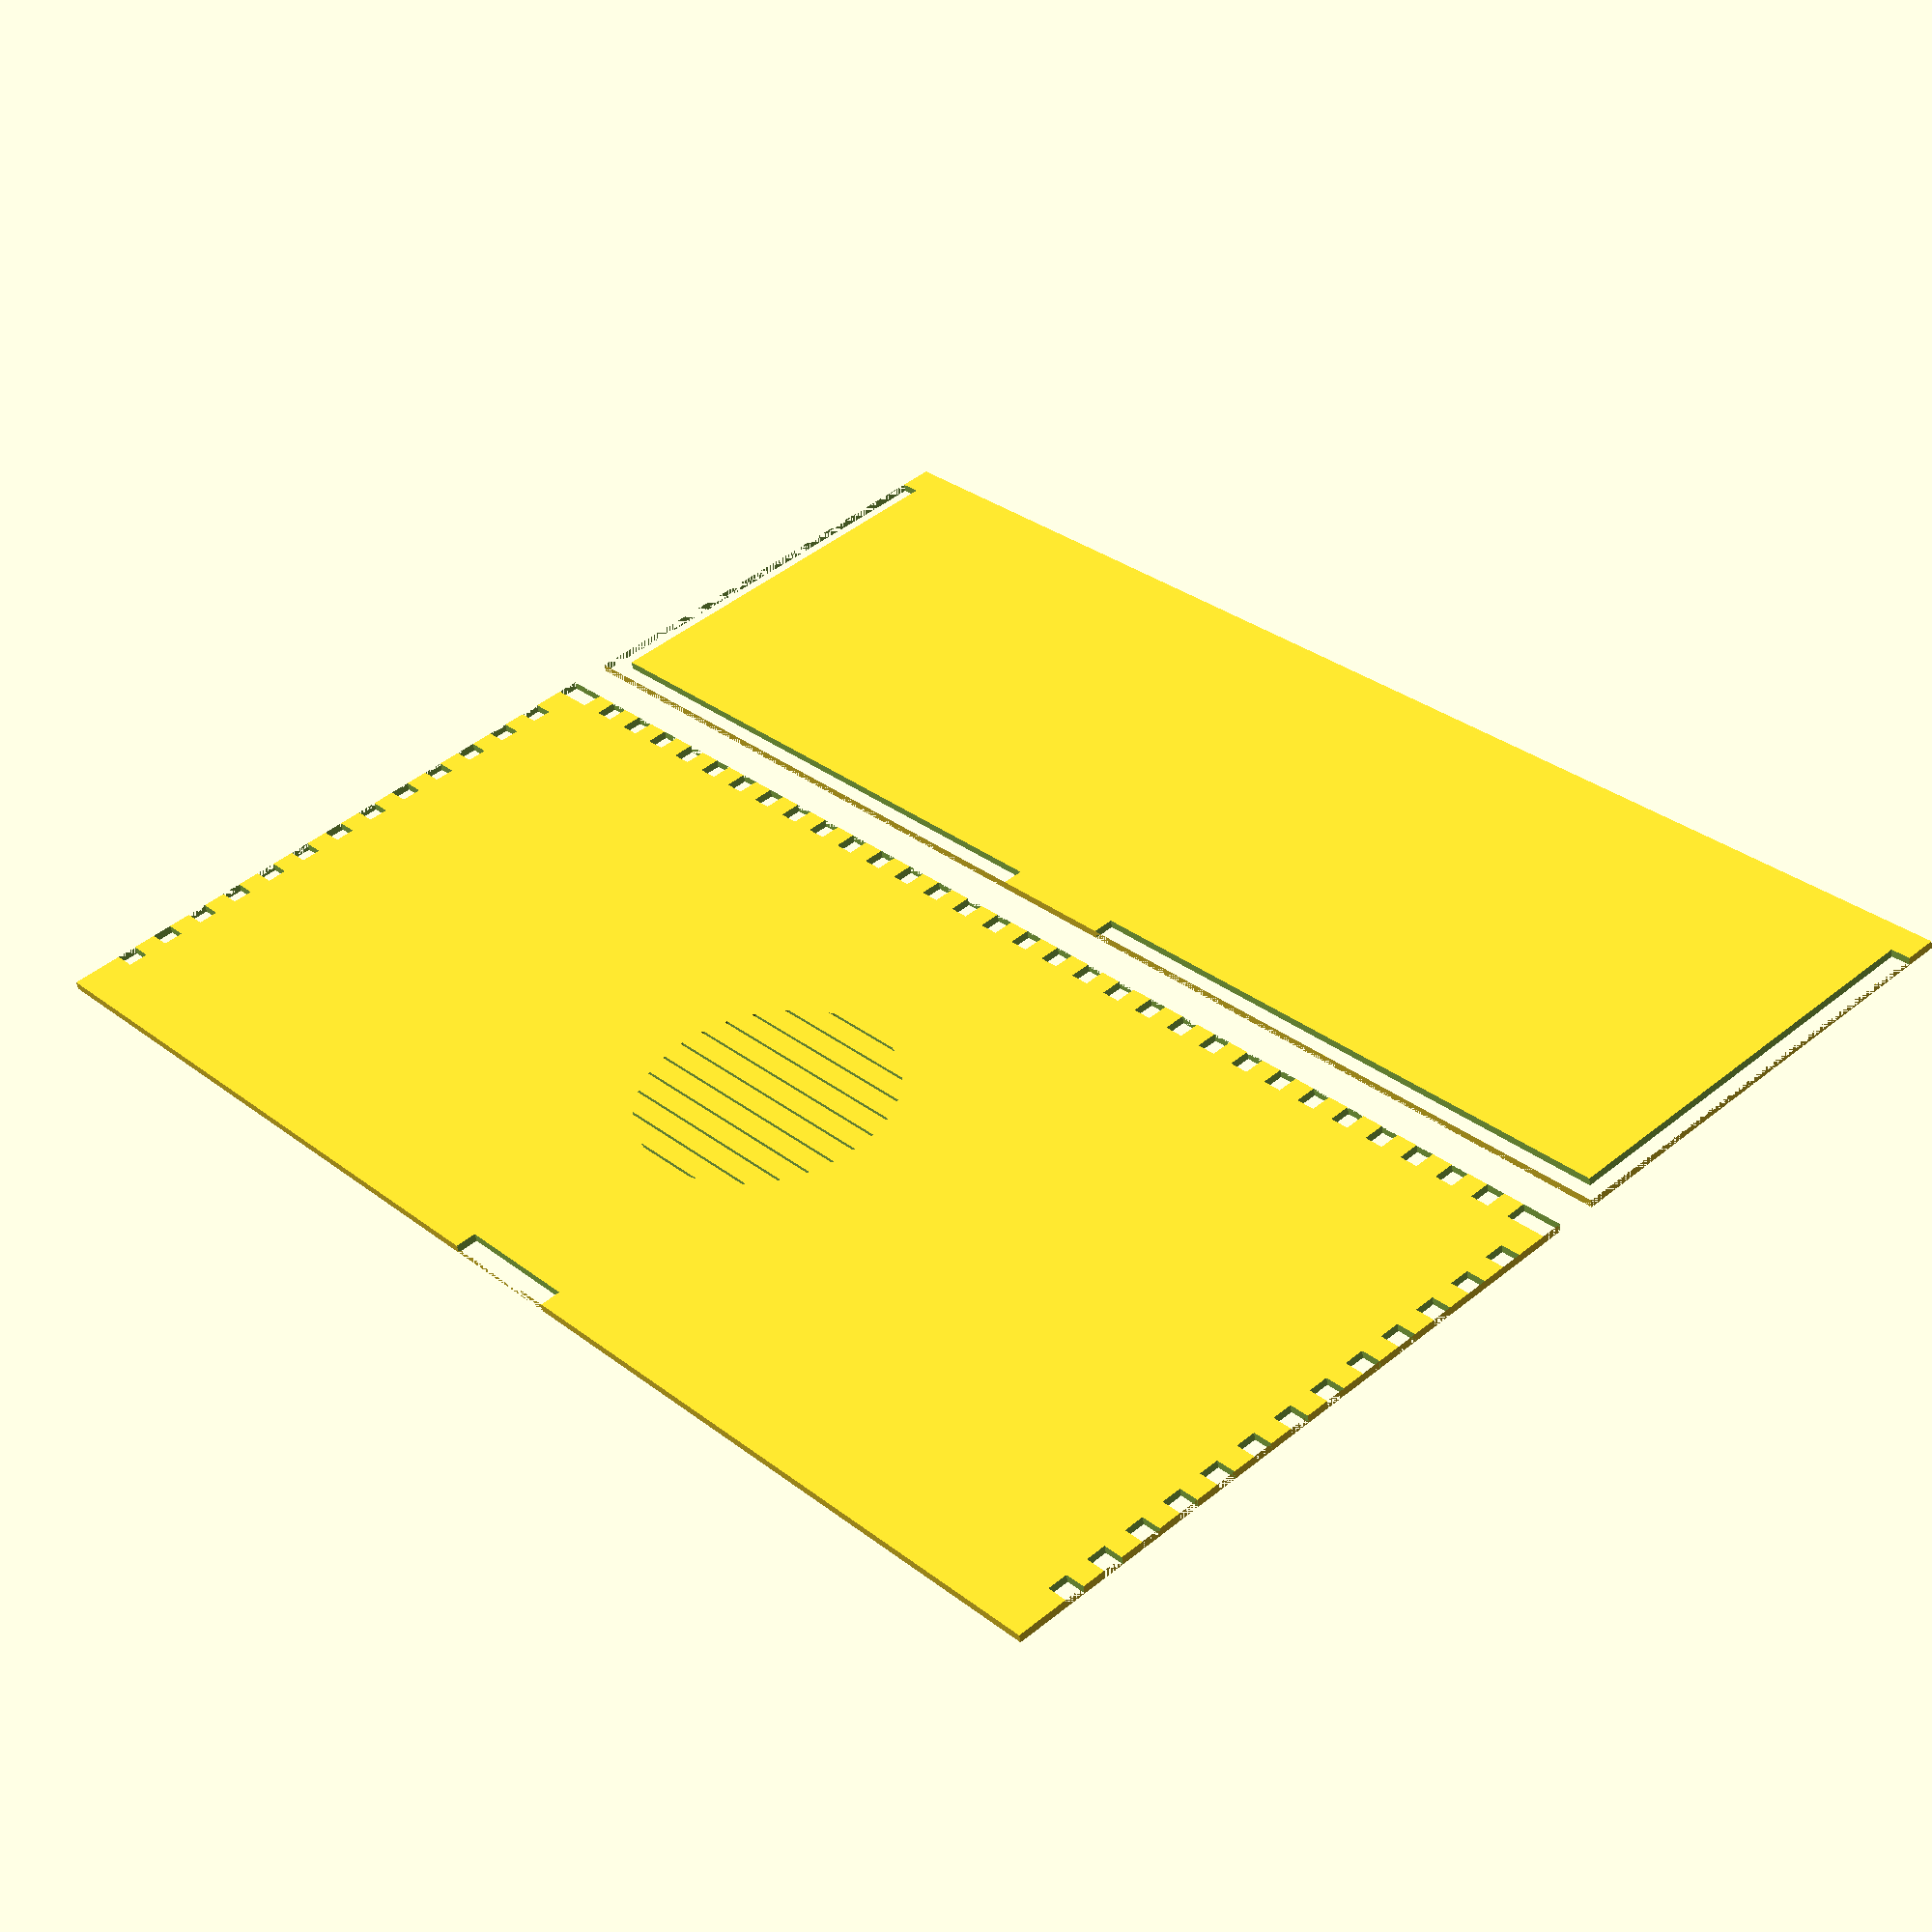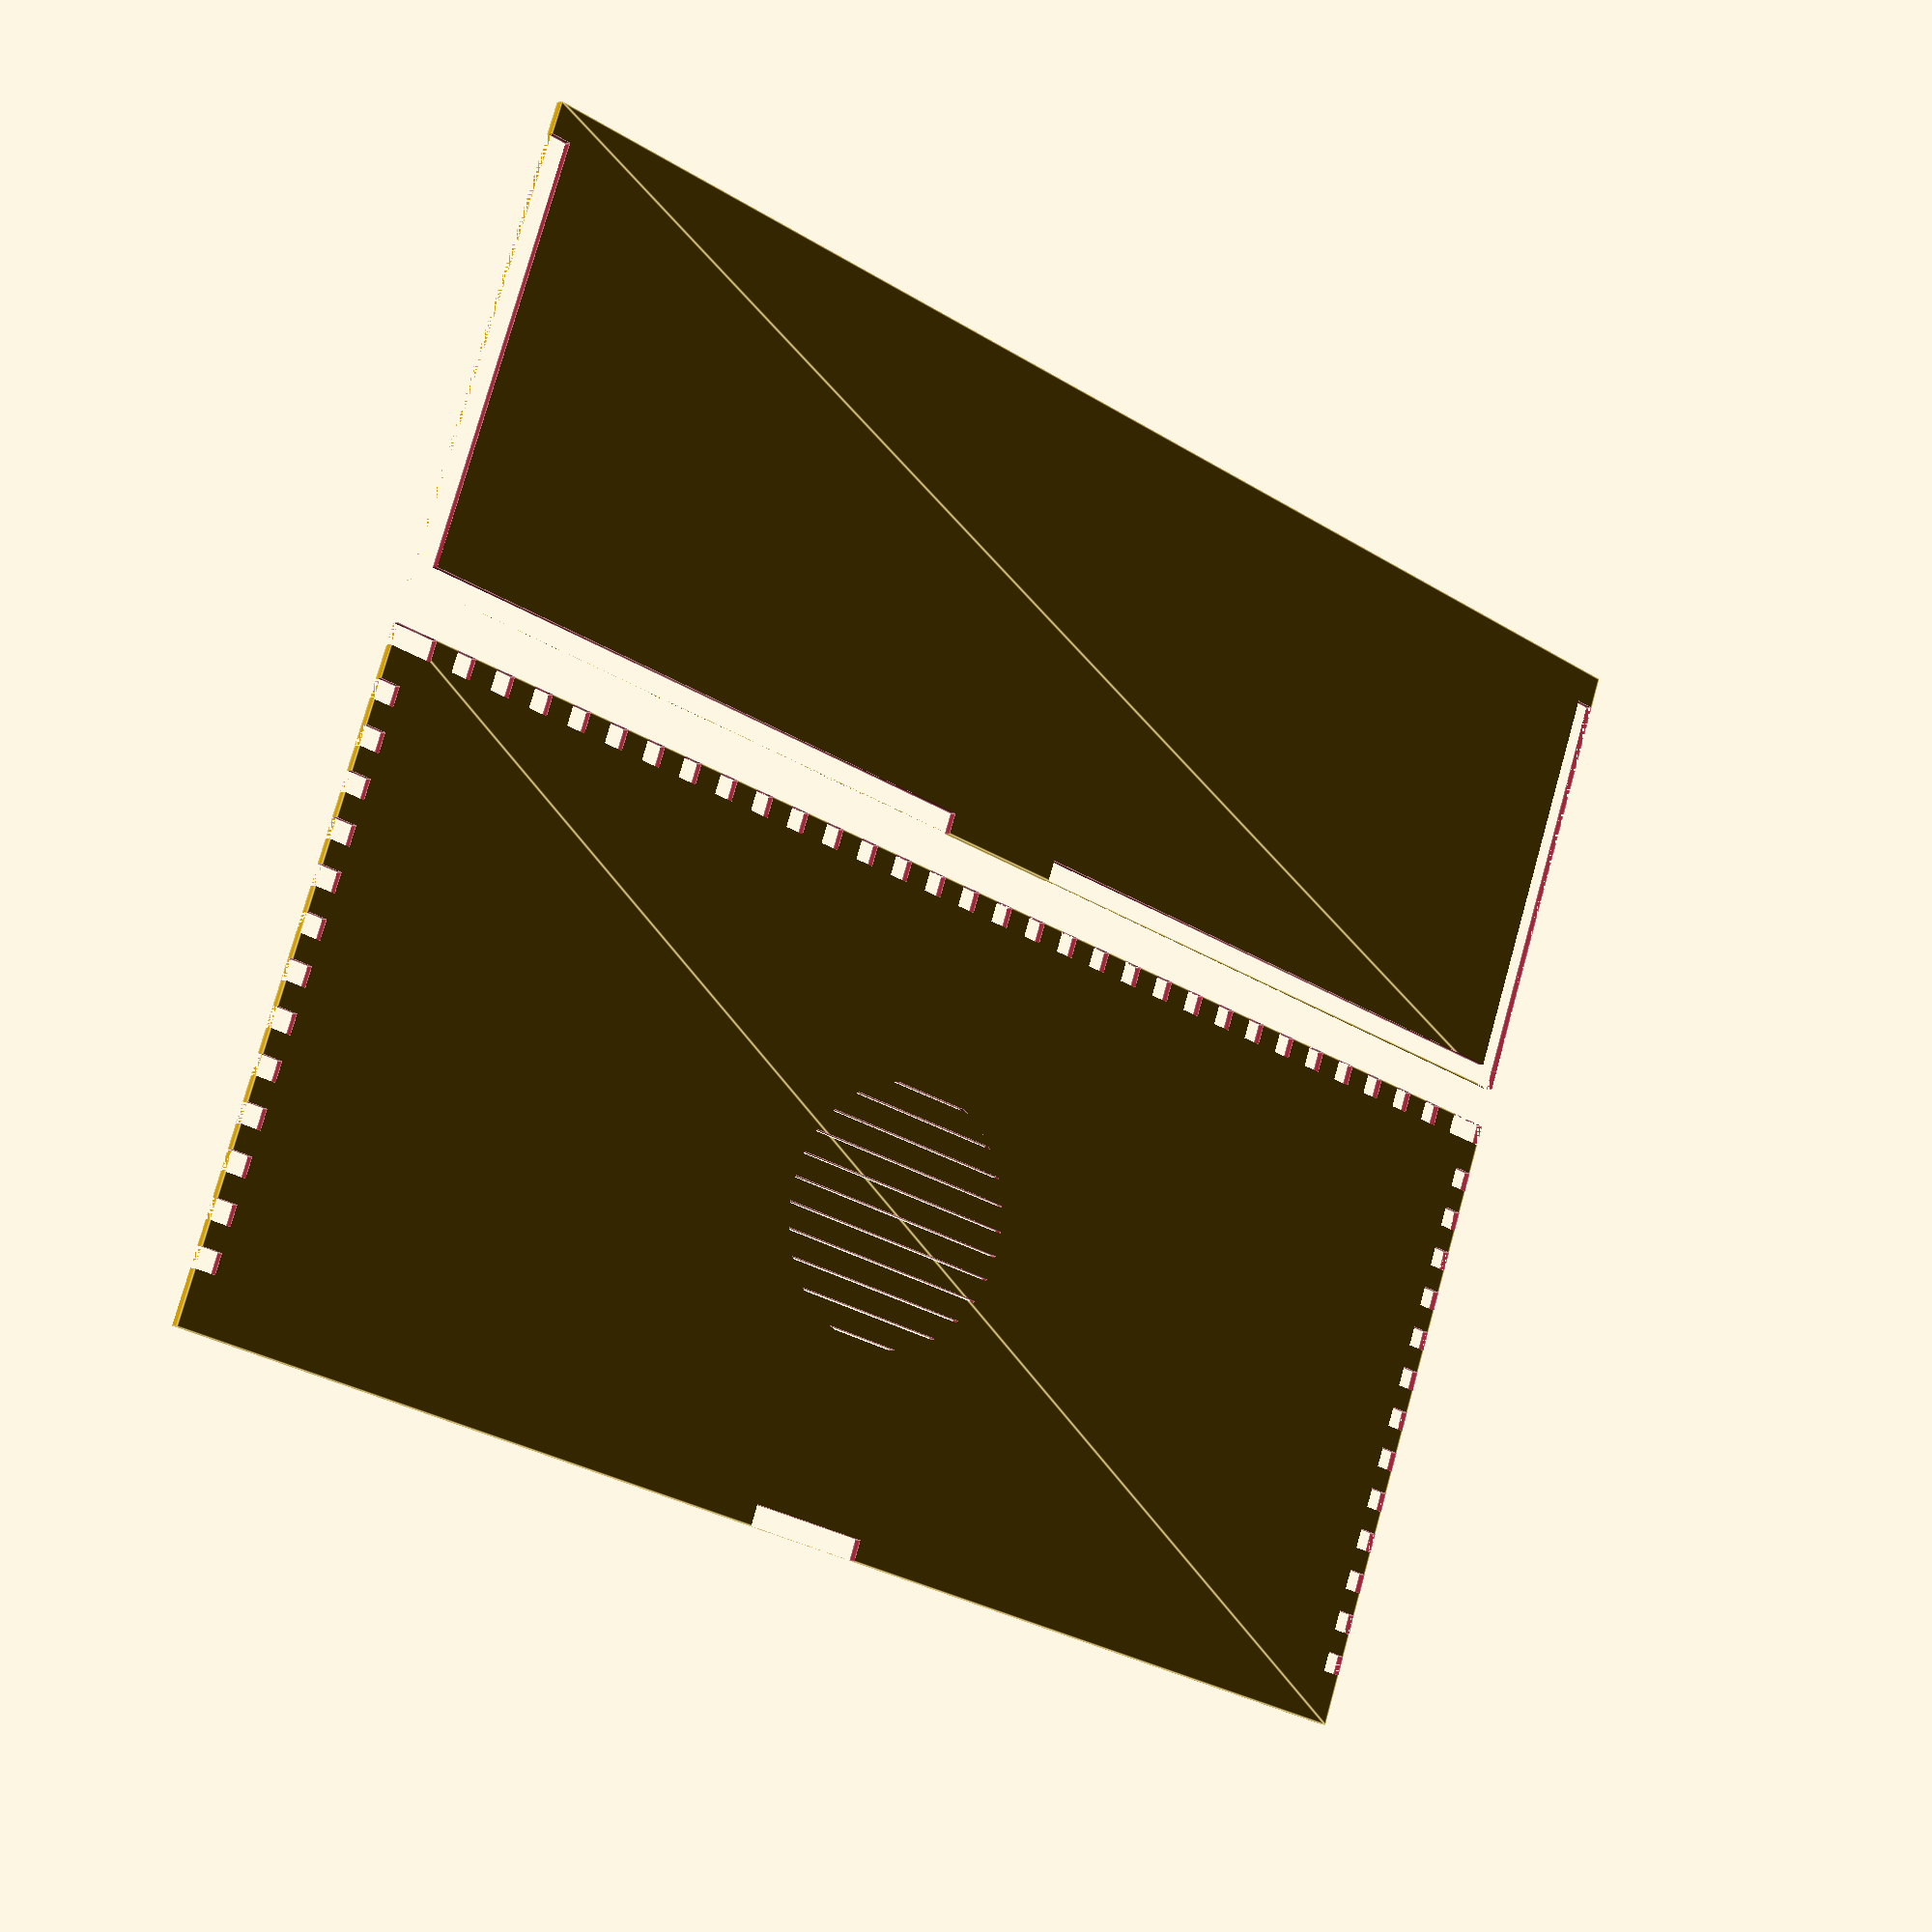
<openscad>
// Constants
THICKNESS = 2.7;
DETAIL = 50;

// This should be half the laser's actual kerf. That is, the amount
// of material lost on *one side* of a cut.
KERF = 0.1;

PANEL_WIDTH = 170;
PANEL_HEIGHT = 52;
PANEL_DEPTH = 1.5;

WIDTH = PANEL_WIDTH + 2 * THICKNESS + 2 * KERF;
HEIGHT = PANEL_HEIGHT + 2 * THICKNESS + 2 * KERF;
DEPTH = 80 + 2 * KERF;

SPEAKER_DIAMETER = 36;
PCB_SPACING = 39.37;    // Distance between mounting holes on PCB
DOOR_TAB_WIDTH = 16;
HINGE_TAB_WIDTH = 4;

BATTERY_X = 110;
BATTERY_Y = 33;
BATTERY_Z = 20;

backPanel();

translate([0, HEIGHT + 5])
topPanel();

module backPanel() {
    difference() {
        // Panel
        square(size=[WIDTH, HEIGHT]);

        // Tab
        translate([0, HEIGHT - THICKNESS + KERF])
        square([WIDTH / 2 - DOOR_TAB_WIDTH / 2 - KERF,
                THICKNESS - KERF]);

        translate([WIDTH / 2 + DOOR_TAB_WIDTH / 2 + KERF,
                   HEIGHT - THICKNESS + KERF])
        square([WIDTH / 2 - DOOR_TAB_WIDTH / 2 - KERF,
                THICKNESS - KERF]);

        // Hinge tab, left
        translate([0, HINGE_TAB_WIDTH + KERF])
        square([THICKNESS - KERF, HEIGHT - HINGE_TAB_WIDTH - KERF]);

        // Hinge tab, right
        translate([WIDTH - THICKNESS + KERF, HINGE_TAB_WIDTH - KERF])
        square([THICKNESS - KERF, HEIGHT - HINGE_TAB_WIDTH - KERF]);

    }
}

module topPanel() {
    difference() {
        // Panel
        square(size=[WIDTH, DEPTH]);

        // Finger joints

        // Left
        rotate(90)
        fingerCuts(width=DEPTH, startUp=true);
        
        // Right
        translate([WIDTH, DEPTH])
        rotate(-90)
        fingerCuts(width=DEPTH, startUp=true);

        // Front
        translate([WIDTH, 0])
        rotate(180)
        fingerCuts(width=WIDTH, startUp=false);

        // Cutout for battery door tab
        translate([WIDTH / 2 - DOOR_TAB_WIDTH / 2 + KERF,
                   DEPTH - THICKNESS + KERF])
        square([DOOR_TAB_WIDTH - KERF, THICKNESS - KERF]);

        // Speaker holes
        translate([WIDTH / 2, DEPTH / 2]) {
            intersection() {
                union() {
                    for (yOffset=[-15 : 3 : 15]) {
                        translate([-16, yOffset])
                        square([32 - 2 * KERF, 0.5 - 2 * KERF]);
                    }
                }
 
                circle(d=32 - 2 * KERF, $fn=DETAIL);
            }
        }
    }
}

module fingerCuts(width=10,
                  fingerWidth=THICKNESS,
                  depth=THICKNESS,
                  startUp=true)
{
    fingers = floor(width / (2 * fingerWidth) - 1);
    totalFingerWidth = fingerWidth * (2 * fingers - 1);

    // When startUp is false, cut all the way to the edge on both ends.
    if (!startUp) {
        translate([0, -depth + KERF])
        square([(width - totalFingerWidth) / 2 - KERF, depth - KERF]);

        translate([width - (width - totalFingerWidth) / 2 + KERF,
                   -depth + KERF])
        square([(width - totalFingerWidth) / 2 - KERF, depth - KERF]);
    }

    translate([(width - totalFingerWidth) / 2, 0]) {
        for (i=[(startUp ? 0 : 1) : 2 : 2 * fingers - 1]) {
            translate([i * fingerWidth + KERF, -depth + KERF])
            square([fingerWidth - 2 * KERF, depth - KERF]);
        }
    }
}

/*
module roundedSquare(size=[10, 10], r=1, center=false) {
    hull() {
        for (x=[r, size[0] - r]) {
            for (y=[r, size[1] - r]) {
                translate([x, y]) circle(r=r, $fn=DETAIL);
            }
        }
    }
}
*/

</openscad>
<views>
elev=52.7 azim=131.9 roll=188.5 proj=p view=wireframe
elev=178.9 azim=20.1 roll=218.4 proj=p view=edges
</views>
